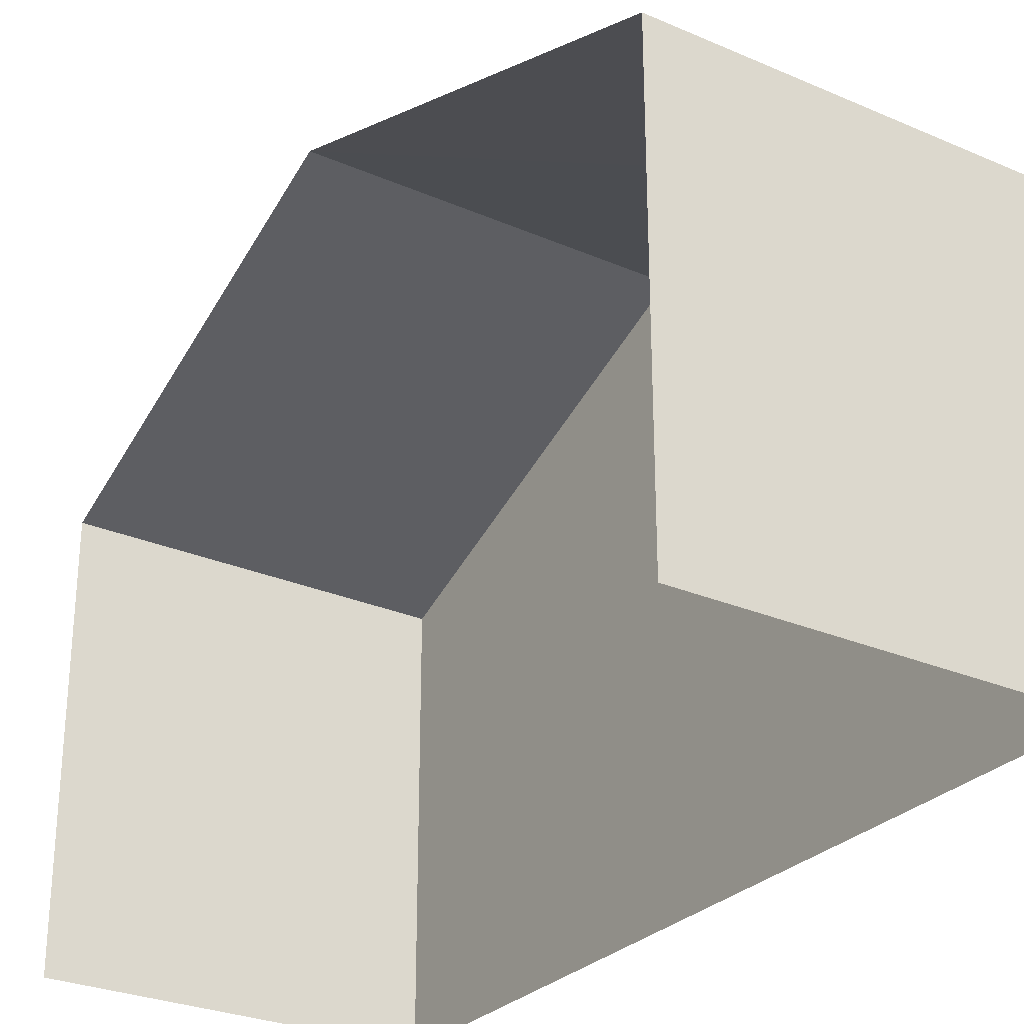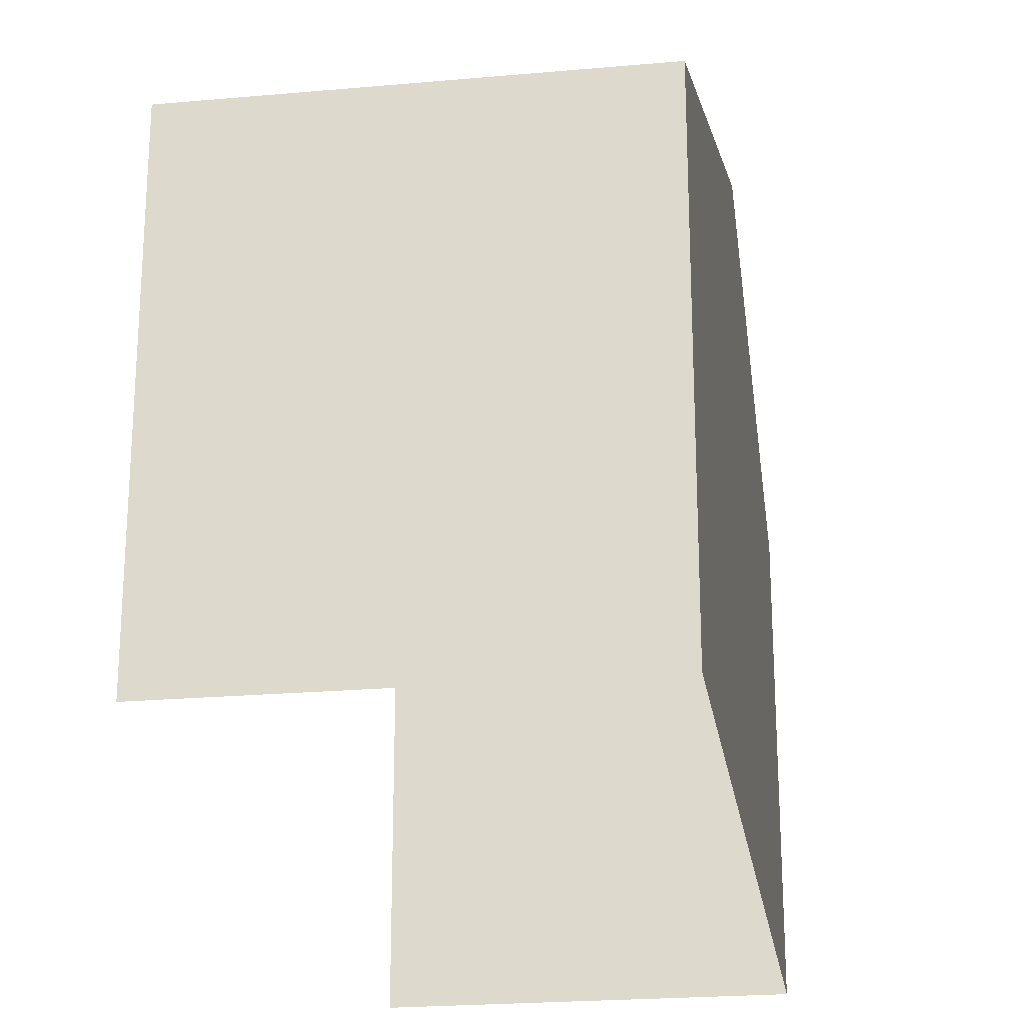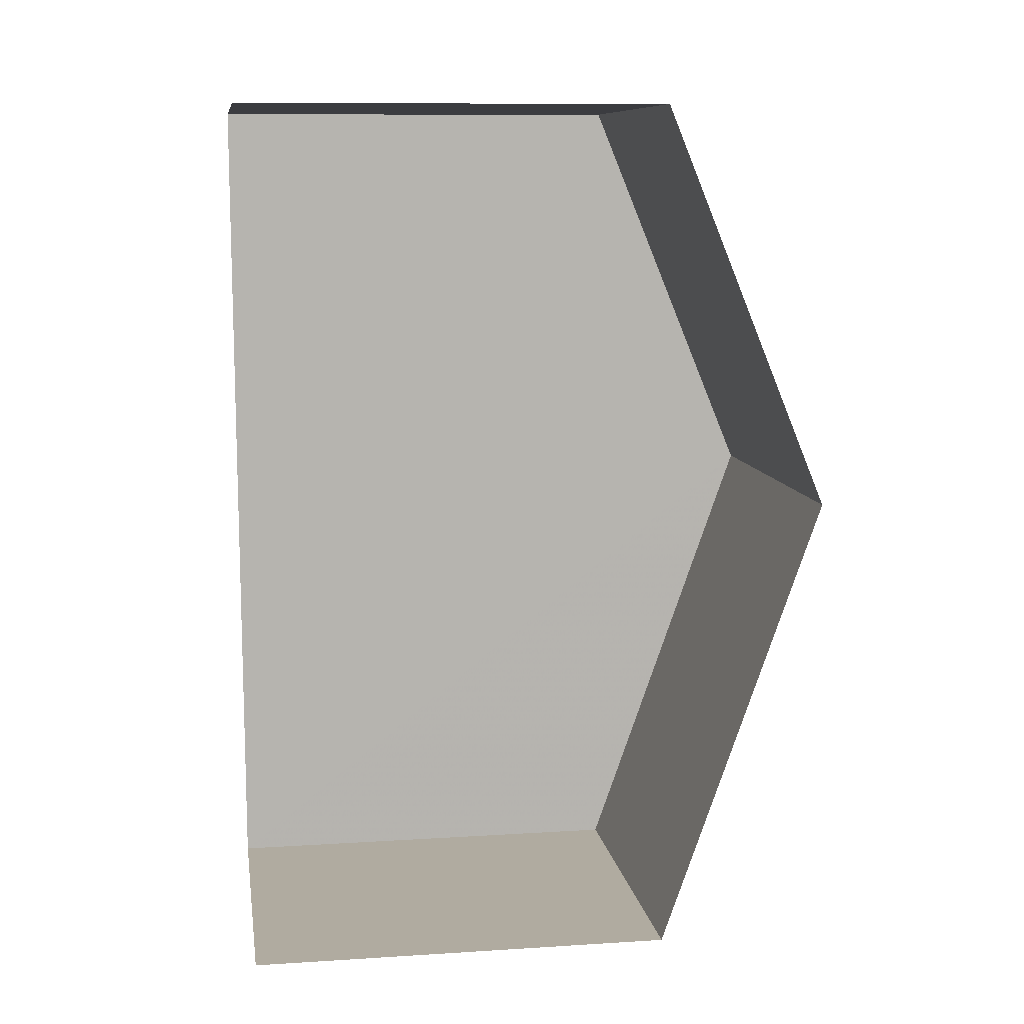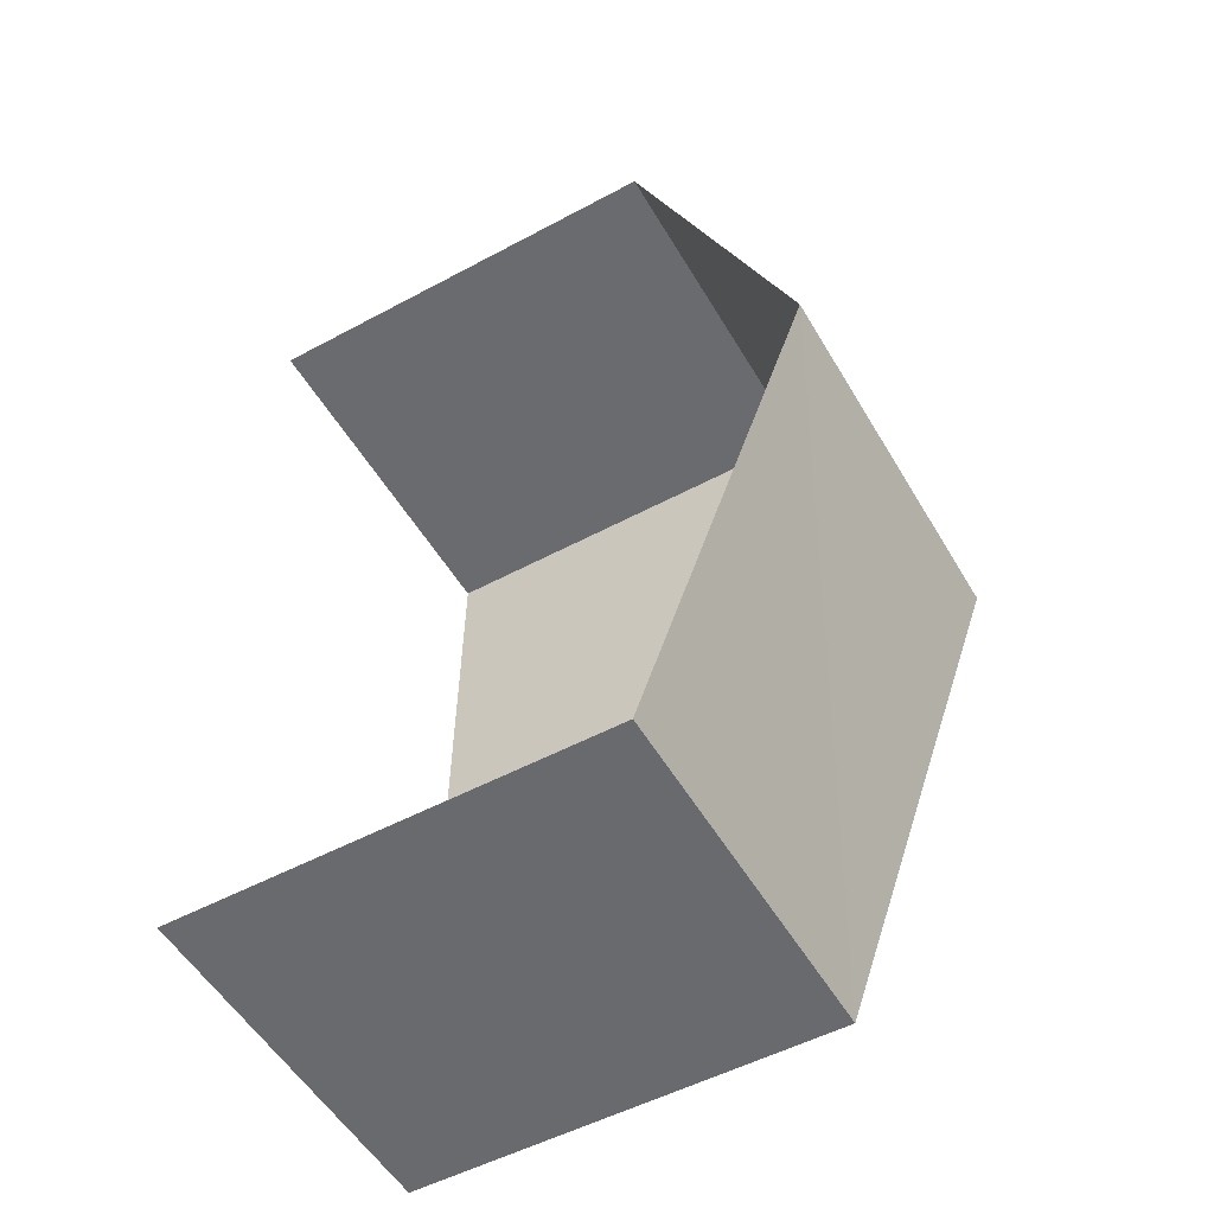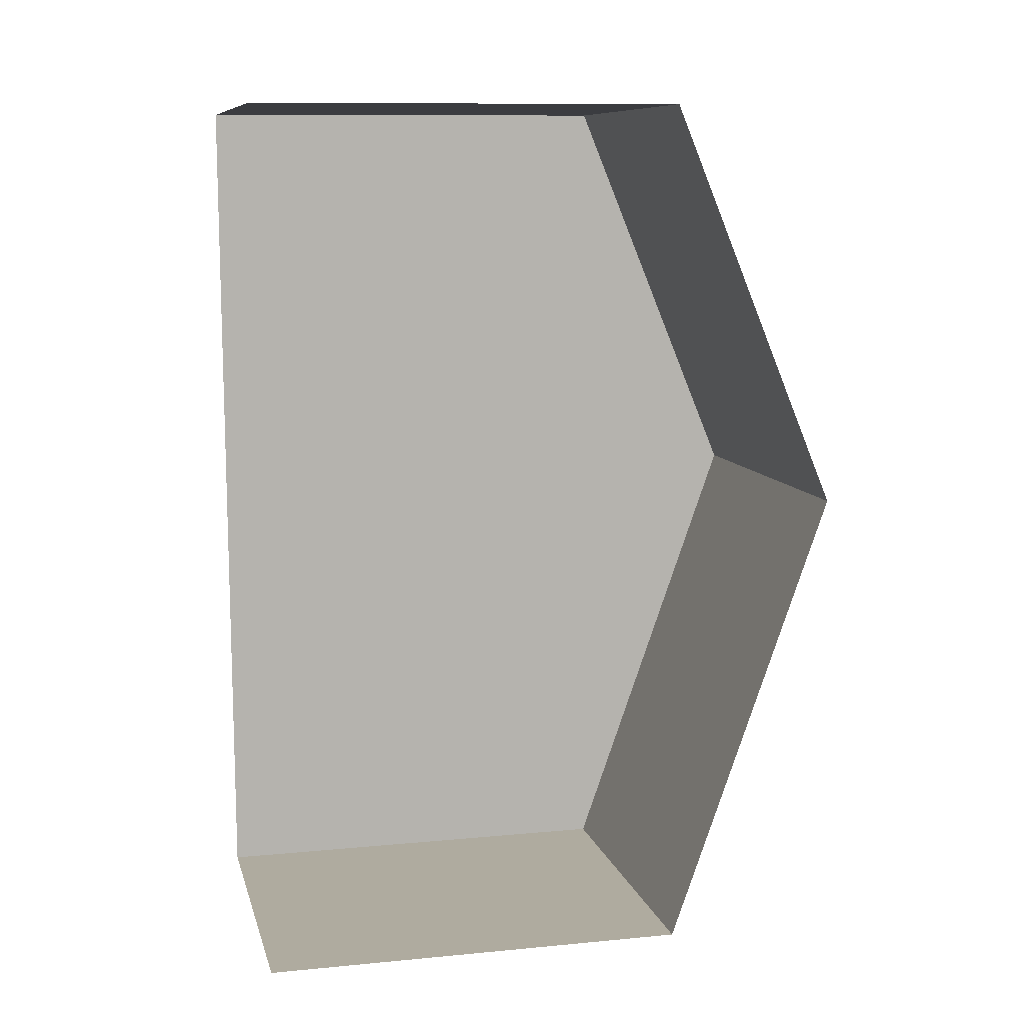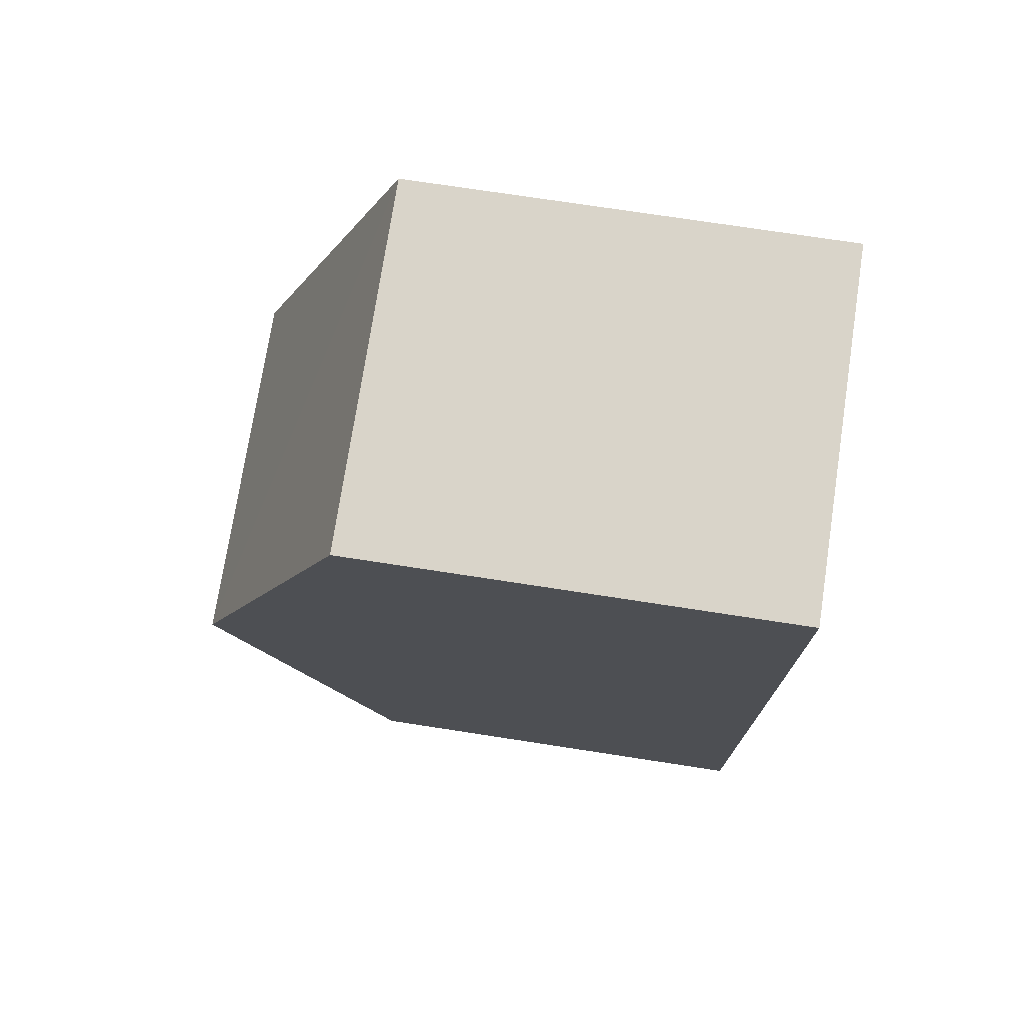
<metadata>
{"format":"obj","ext":"obj","renderer":"f3d","projection":"perspective","resolution":1024,"background":"white","views":[{"elev":-28.3,"azim":-34.5,"up":"+Z"},{"elev":-22.8,"azim":7.5,"up":"+Z"},{"elev":11.1,"azim":-98.8,"up":"+Y"},{"elev":-52.3,"azim":-59.9,"up":"+Y"},{"elev":10.8,"azim":-103.2,"up":"+Y"},{"elev":73.4,"azim":98.7,"up":"+Y"}]}
</metadata>
<code>
v -3.722e+05 -1.04e+05 30.77
v -3.722e+05 -1.04e+05 30.77
v -3.722e+05 -1.04e+05 30.77
v -3.722e+05 -1.04e+05 30.77
v -3.722e+05 -1.04e+05 40.04
v -3.722e+05 -1.04e+05 37.45
v -3.722e+05 -1.04e+05 40.04
v -3.722e+05 -1.04e+05 37.45
v -3.722e+05 -1.04e+05 37.45
v -3.722e+05 -1.04e+05 37.45
f 1 2 3
f 4 1 3
f 9 3 5
f 3 2 5
f 2 8 5
f 5 6 7
f 5 8 6
f 7 9 5
f 7 10 9
f 6 1 7
f 1 4 7
f 4 10 7
f 10 4 3
f 9 10 3
f 6 2 1
f 6 8 2

</code>
